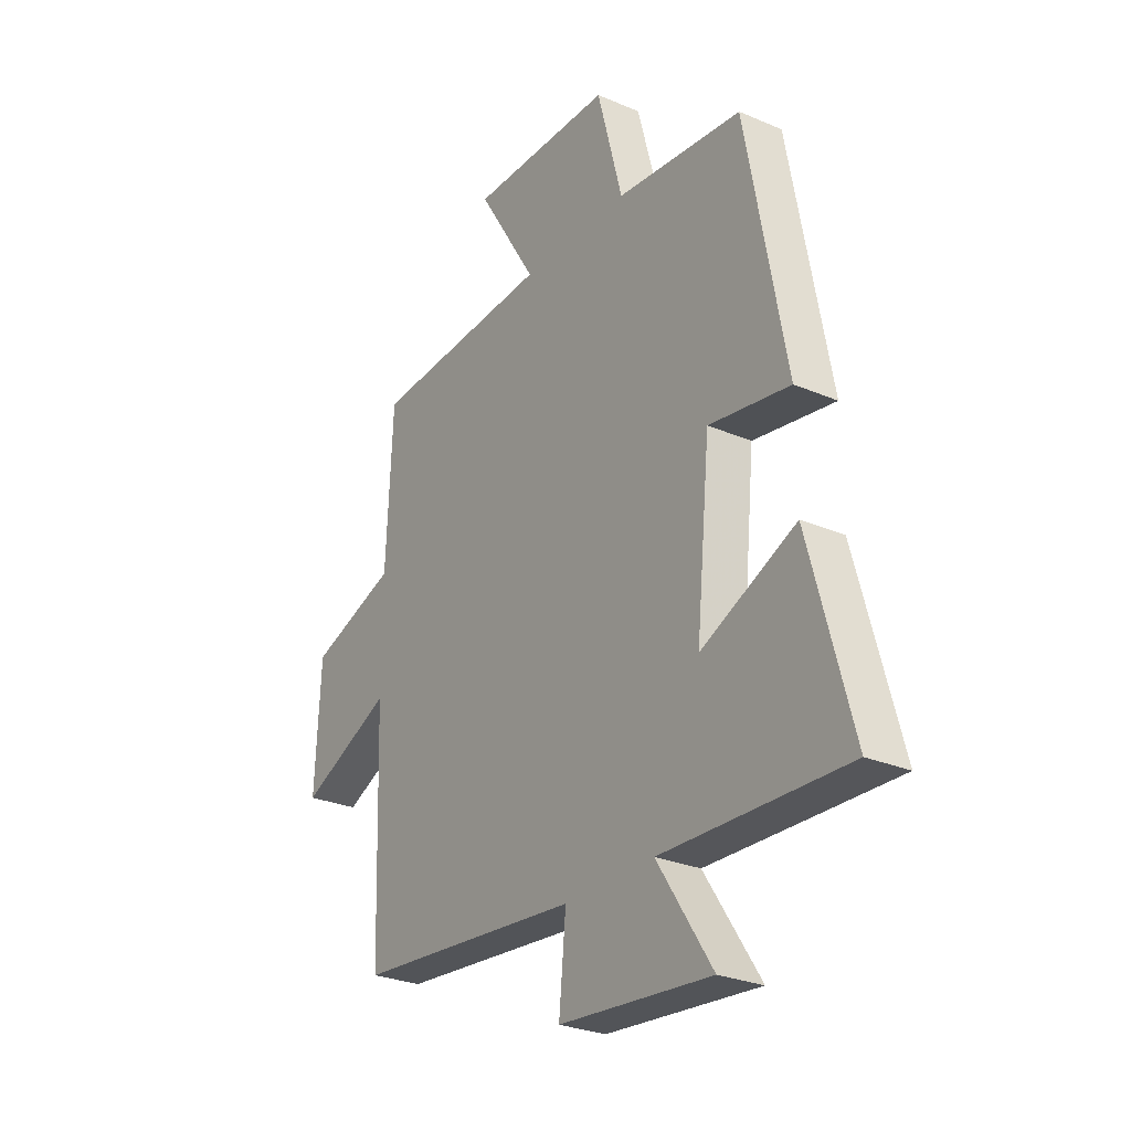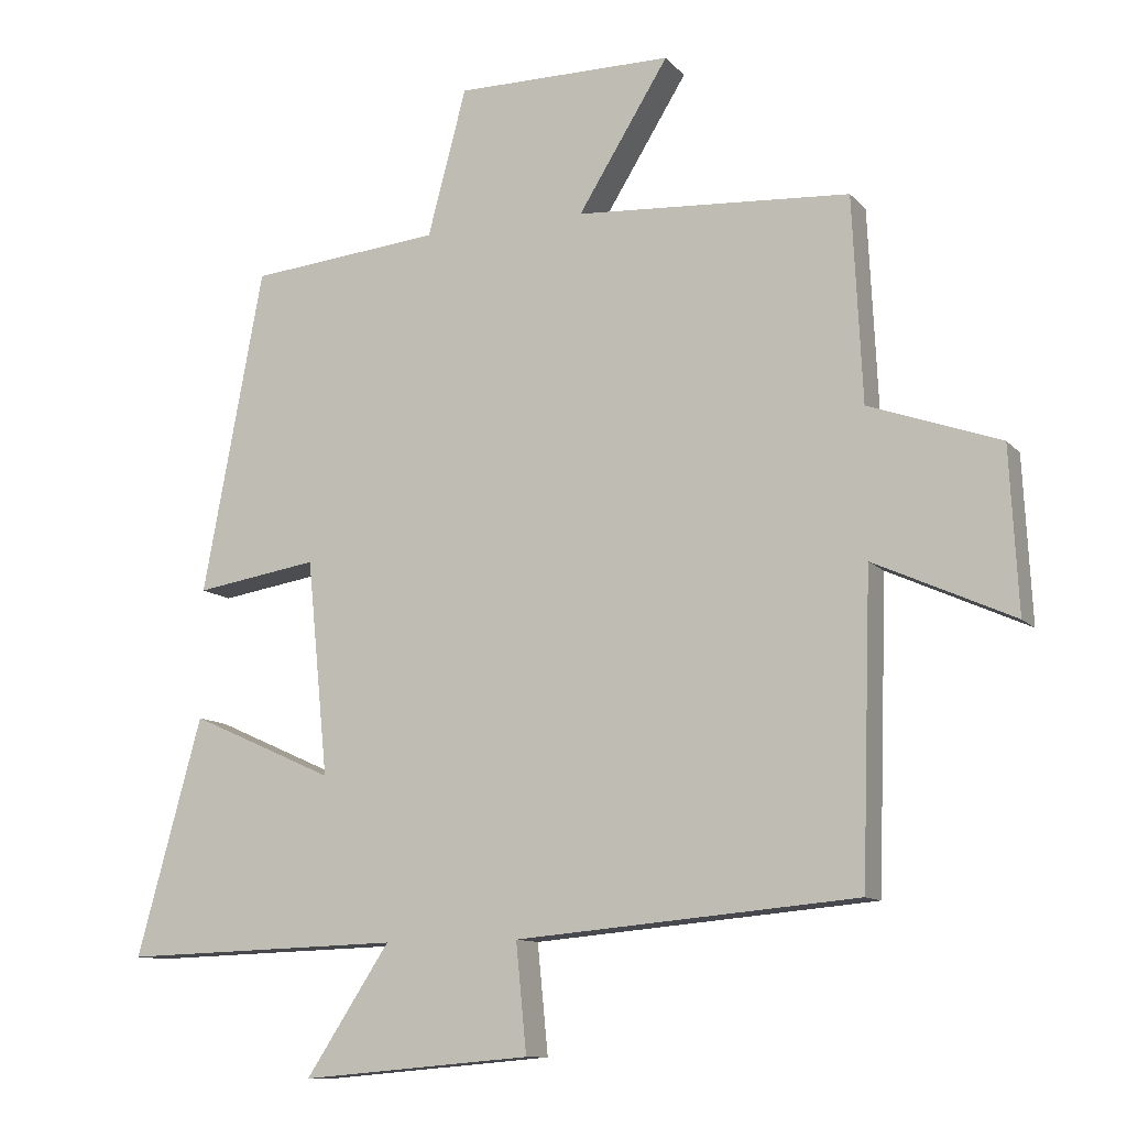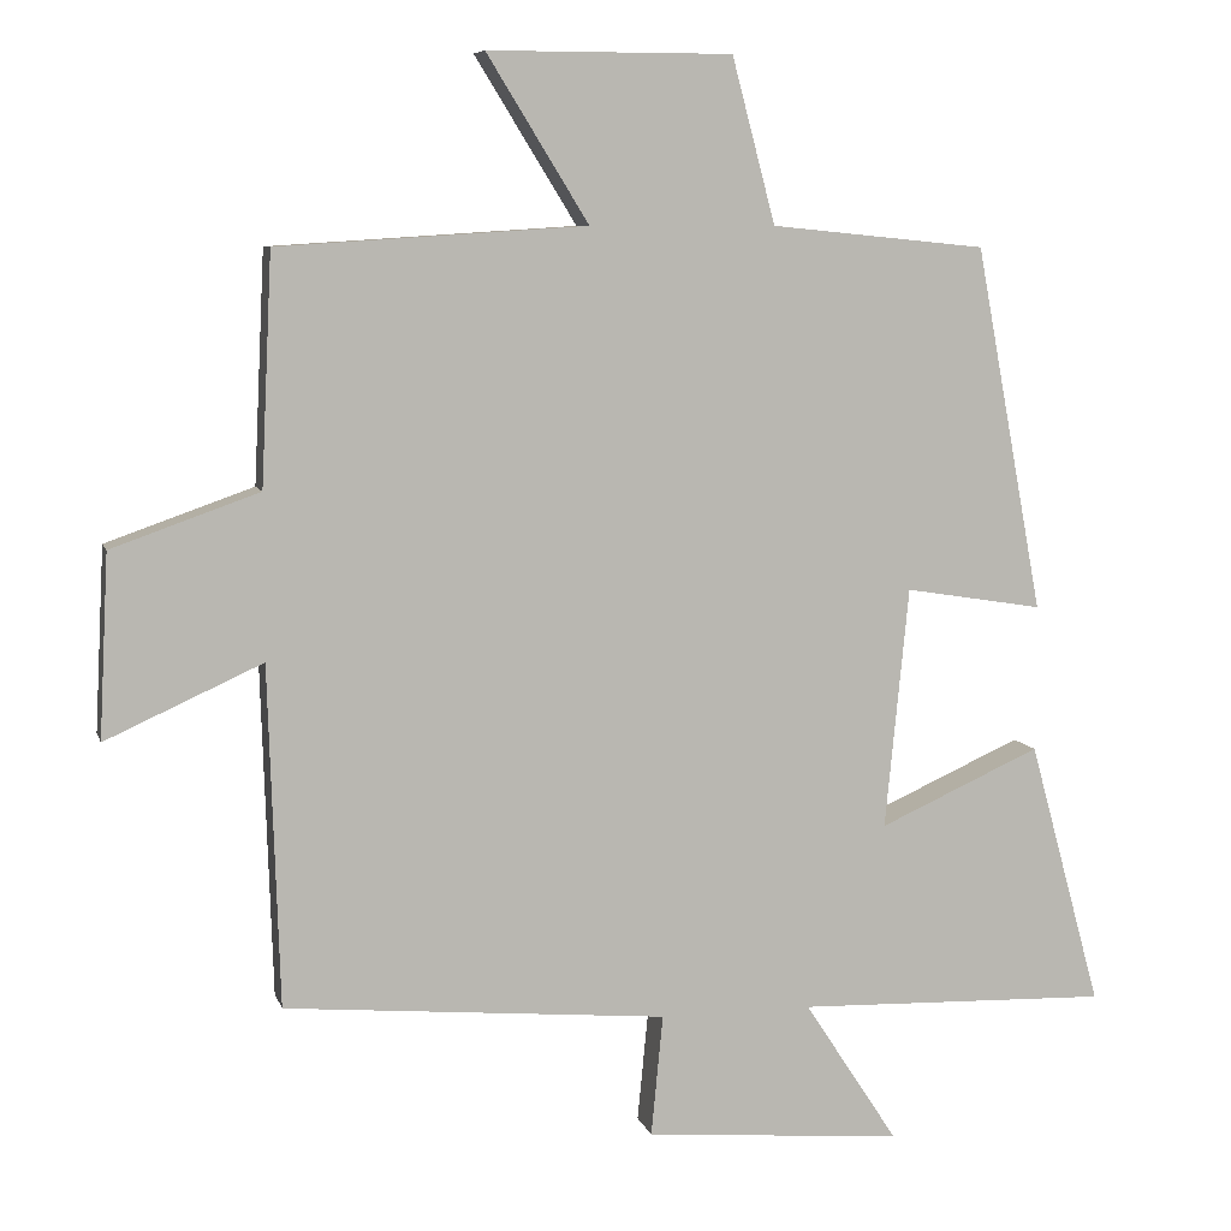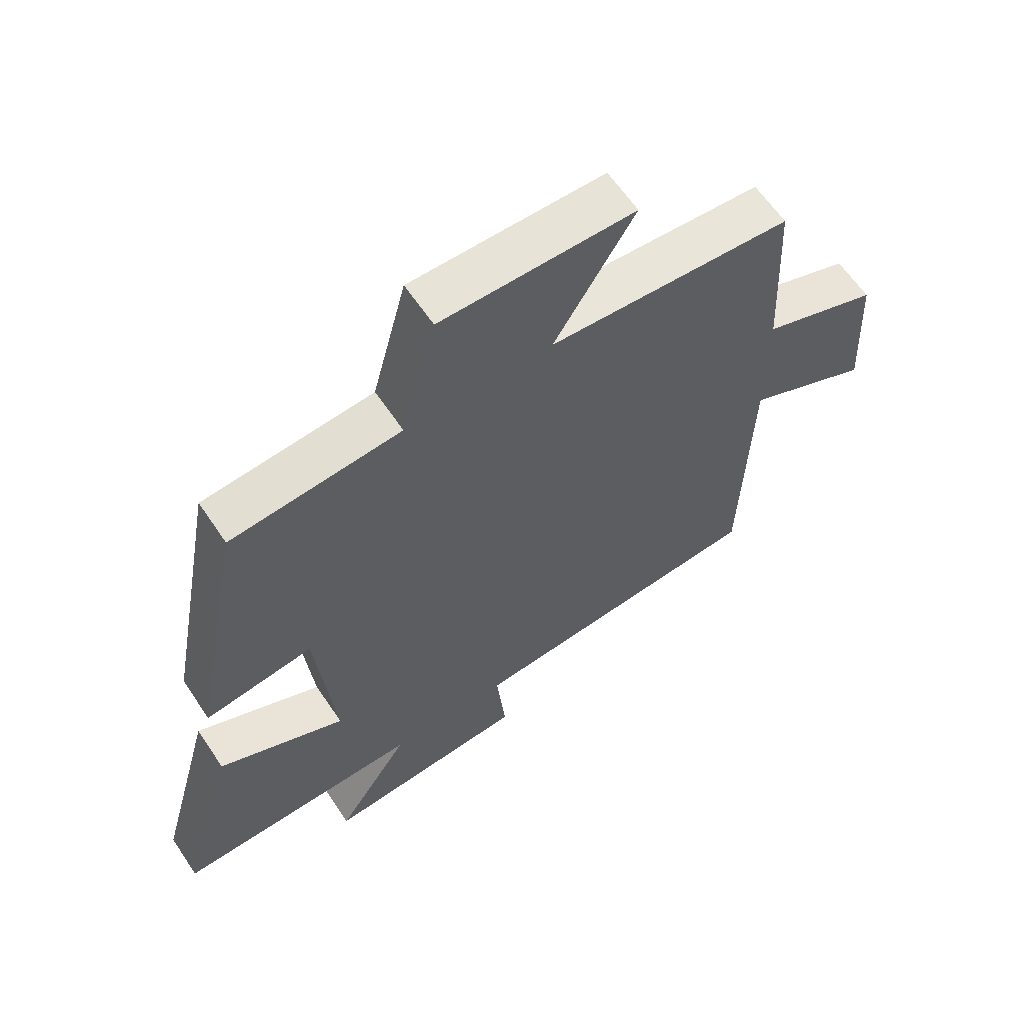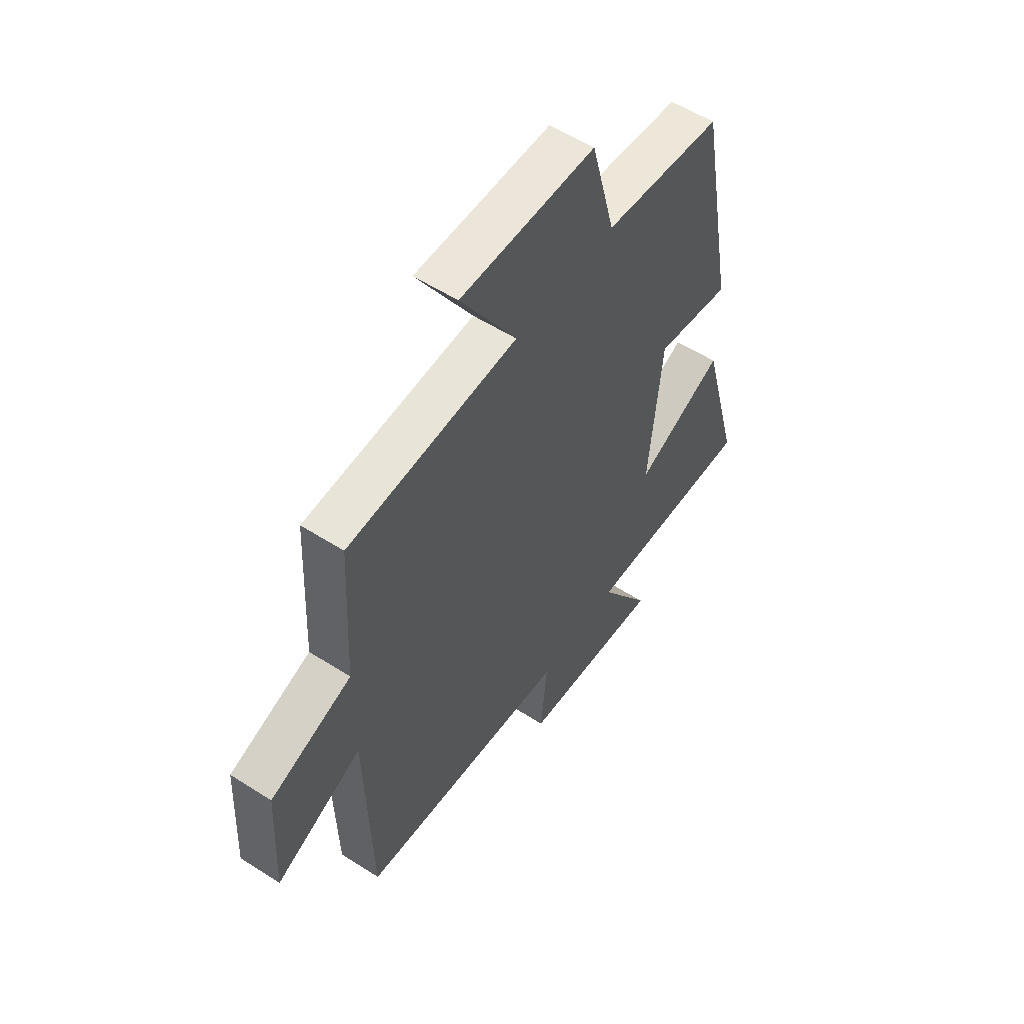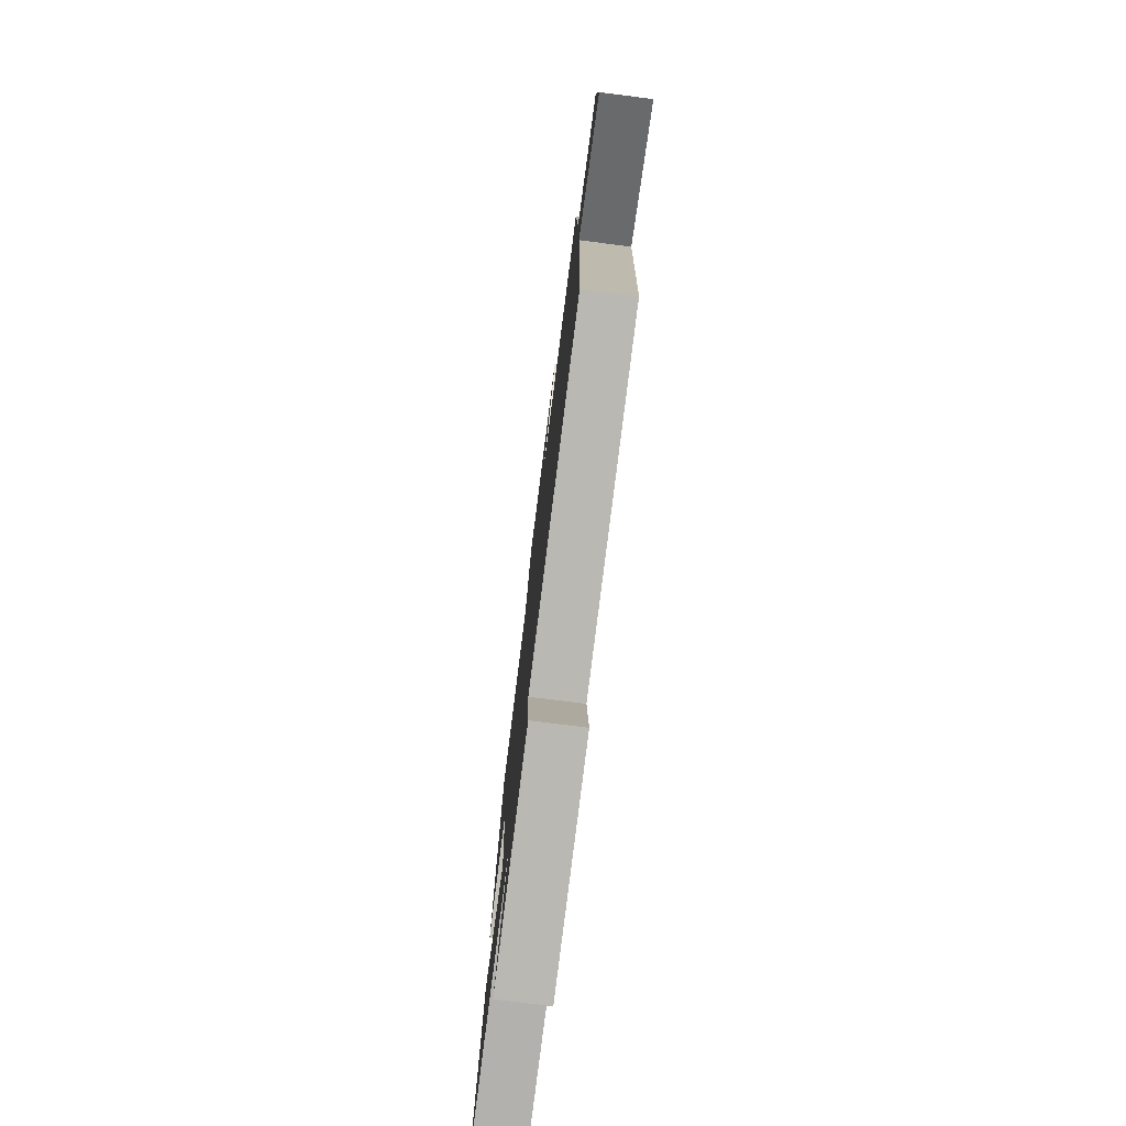
<metadata>
{"format":"obj","ext":"obj","renderer":"f3d","projection":"perspective","resolution":1024,"background":"white","views":[{"elev":-27.4,"azim":56.6,"up":"+Z"},{"elev":-11.0,"azim":-156.2,"up":"+Z"},{"elev":7.6,"azim":-14.0,"up":"+Z"},{"elev":62.0,"azim":146.2,"up":"+Z"},{"elev":55.4,"azim":-56.0,"up":"+Z"},{"elev":-77.4,"azim":-97.2,"up":"+Z"}]}
</metadata>
<code>
v -0.486 0.07 0.475
v -0.095 0.07 0.5
v -0.224 0.07 0.709
v 0.086 0.07 0.709
v 0.141 0.07 0.5
v 0.414 0.07 0.473
v 0.5 0.07 0.011
v 0.325 0.07 0.039
v 0.295 0.07 -0.267
v 0.5 0.07 -0.175
v 0.592 0.07 -0.512
v 0.194 0.07 -0.5
v 0.313 0.07 -0.682
v -0.015 0.07 -0.654
v 0 0.07 -0.5
v -0.486 0.07 -0.457
v -0.5 0.07 -0.025
v -0.699 0.07 -0.115
v -0.687 0.07 0.117
v -0.5 0.07 0.183
v -0.486 0 0.475
v -0.095 0 0.5
v -0.224 0 0.709
v 0.086 0 0.709
v 0.141 0 0.5
v 0.414 0 0.473
v 0.5 0 0.011
v 0.325 0 0.039
v 0.295 0 -0.267
v 0.5 0 -0.175
v 0.592 0 -0.512
v 0.194 0 -0.5
v 0.313 0 -0.682
v -0.015 0 -0.654
v 0 0 -0.5
v -0.486 0 -0.457
v -0.5 0 -0.025
v -0.699 0 -0.115
v -0.687 0 0.117
v -0.5 0 0.183
f 17 18 19 20
f 20 1 2
f 17 20 2
f 16 17 2
f 15 16 2
f 12 13 14 15
f 12 15 2
f 9 10 11 12
f 8 9 12 2
f 7 8 2
f 6 7 2
f 5 6 2
f 2 3 4 5
f 40 39 38 37
f 22 21 40
f 22 40 37
f 22 37 36
f 22 36 35
f 35 34 33 32
f 22 35 32
f 32 31 30 29
f 22 32 29 28
f 22 28 27
f 22 27 26
f 22 26 25
f 25 24 23 22
f 1 21 22 2
f 2 22 23 3
f 3 23 24 4
f 4 24 25 5
f 5 25 26 6
f 6 26 27 7
f 7 27 28 8
f 8 28 29 9
f 9 29 30 10
f 10 30 31 11
f 11 31 32 12
f 12 32 33 13
f 13 33 34 14
f 14 34 35 15
f 15 35 36 16
f 16 36 37 17
f 17 37 38 18
f 18 38 39 19
f 19 39 40 20
f 20 40 21 1

</code>
